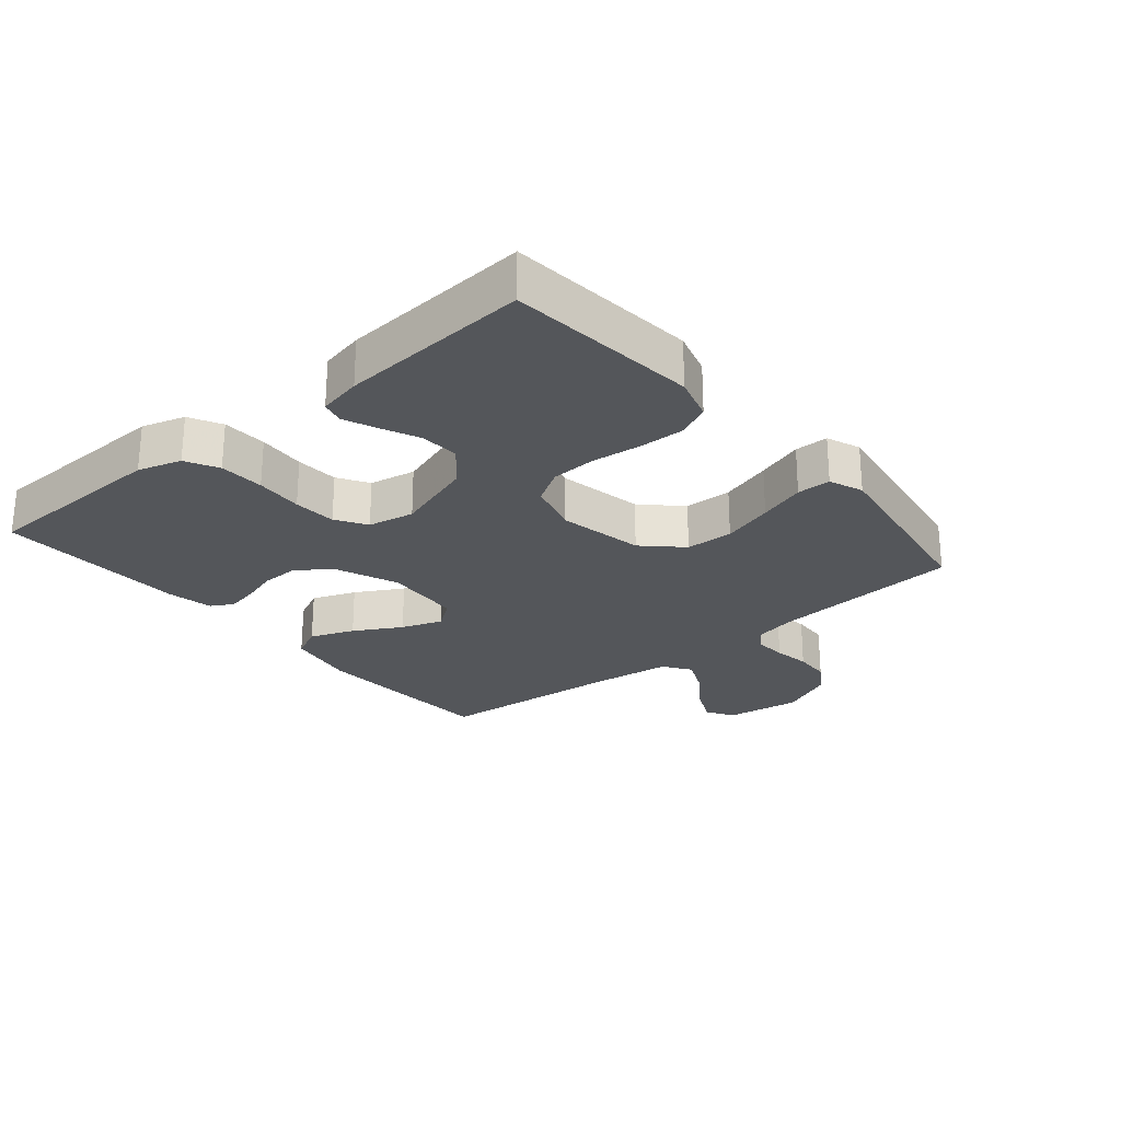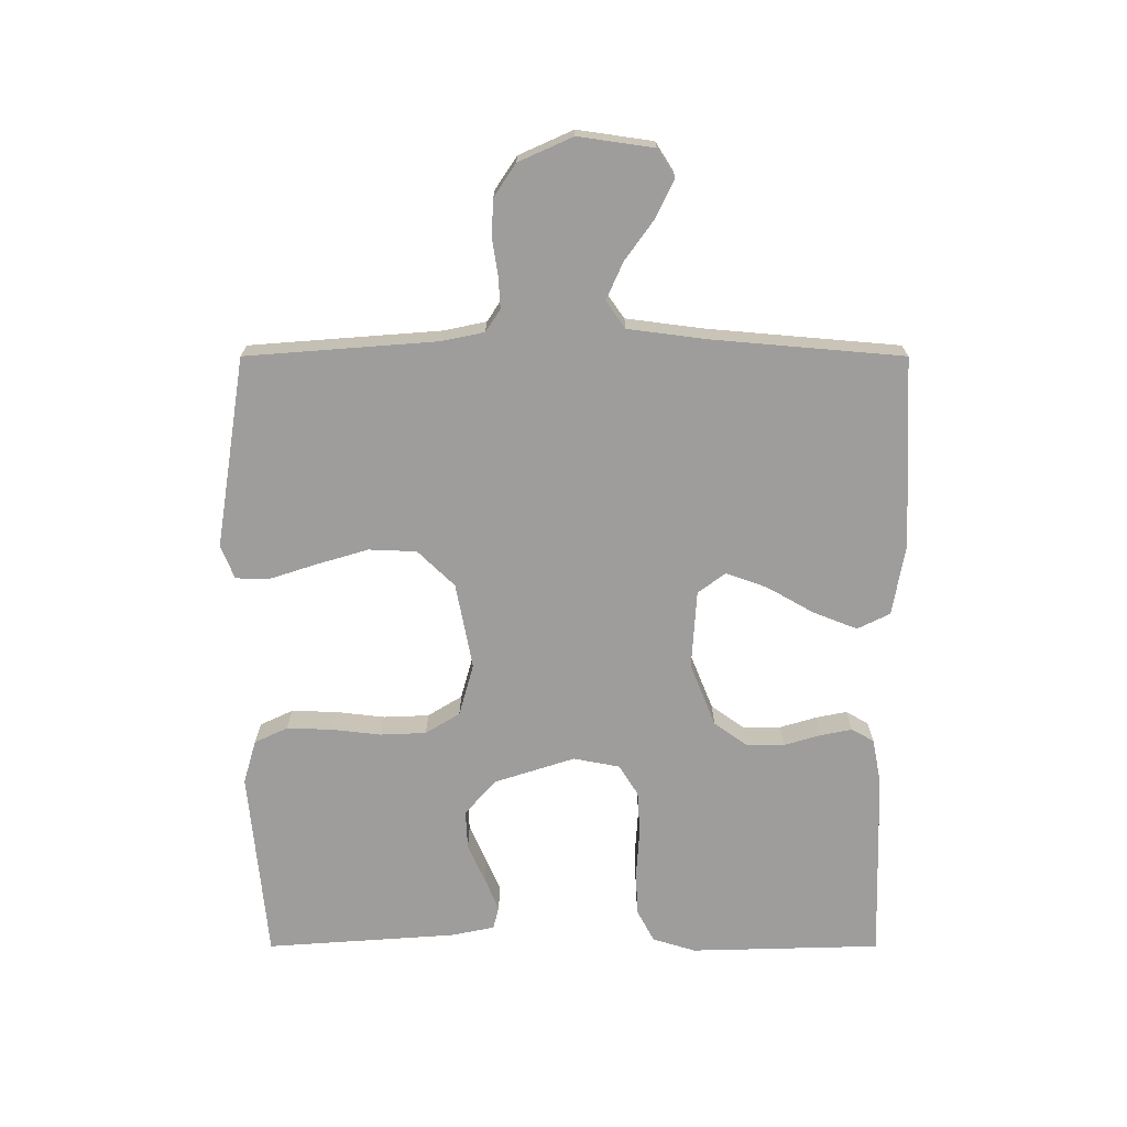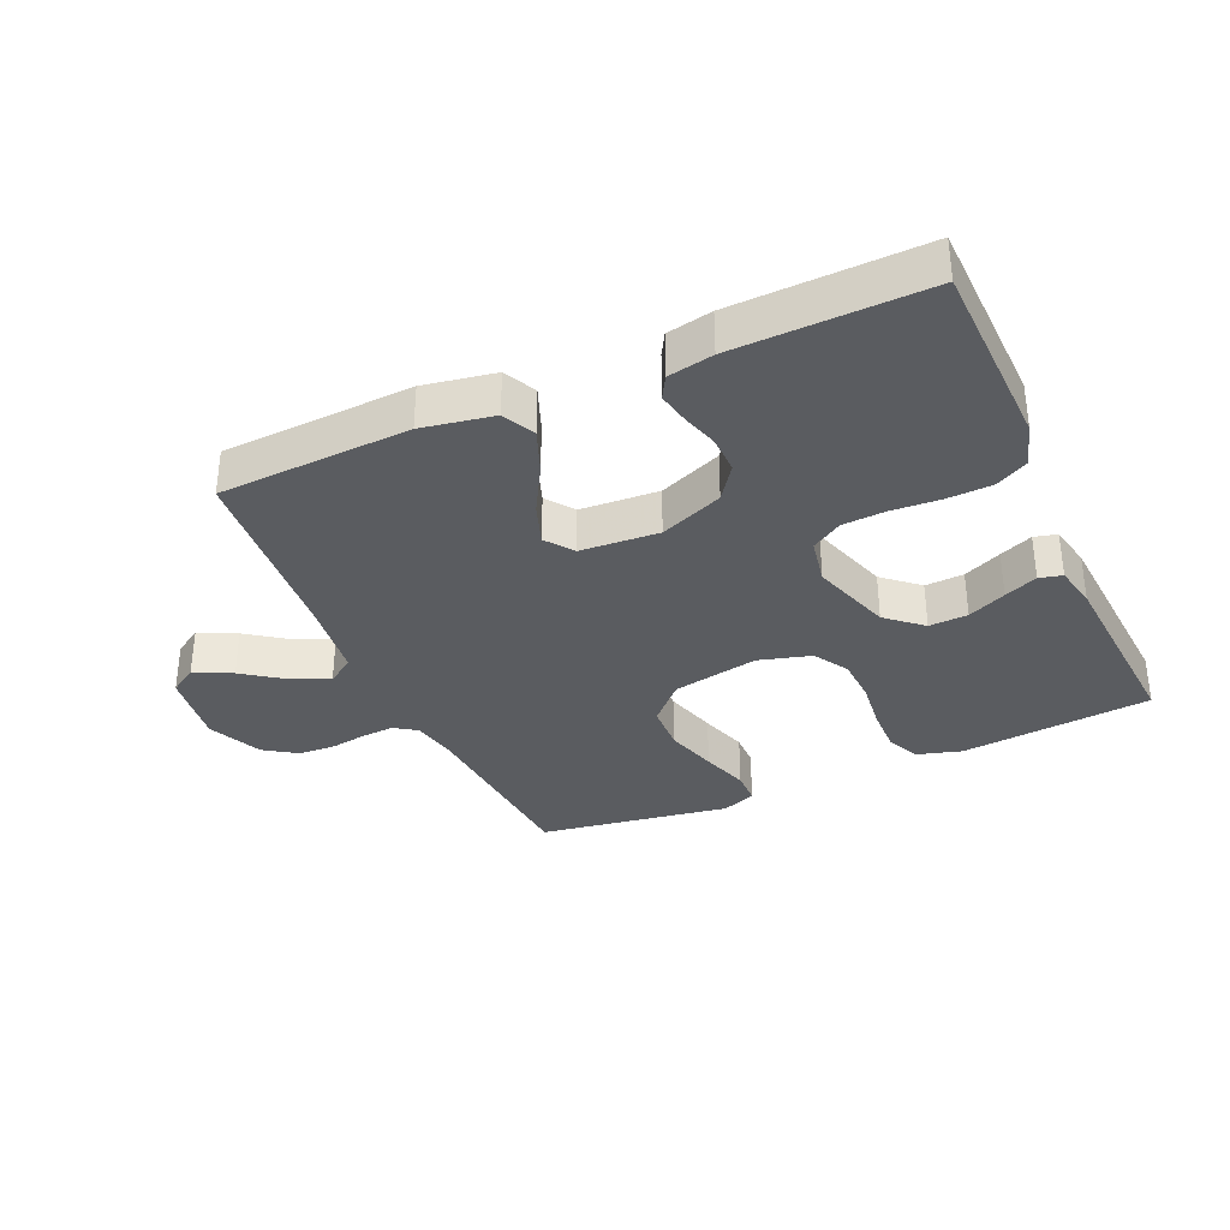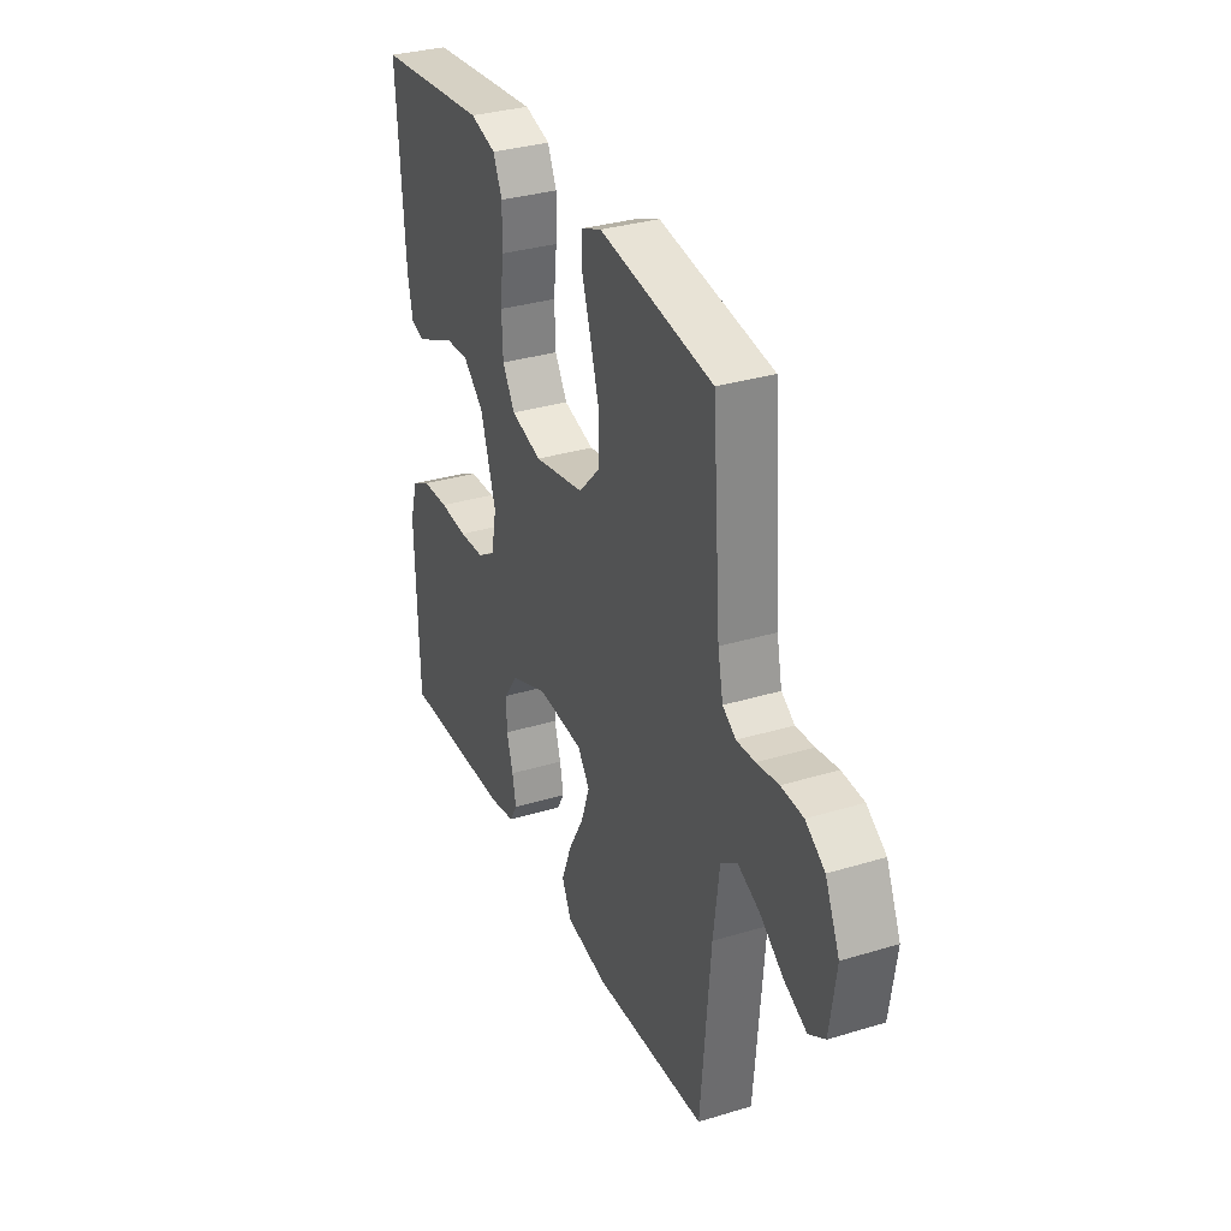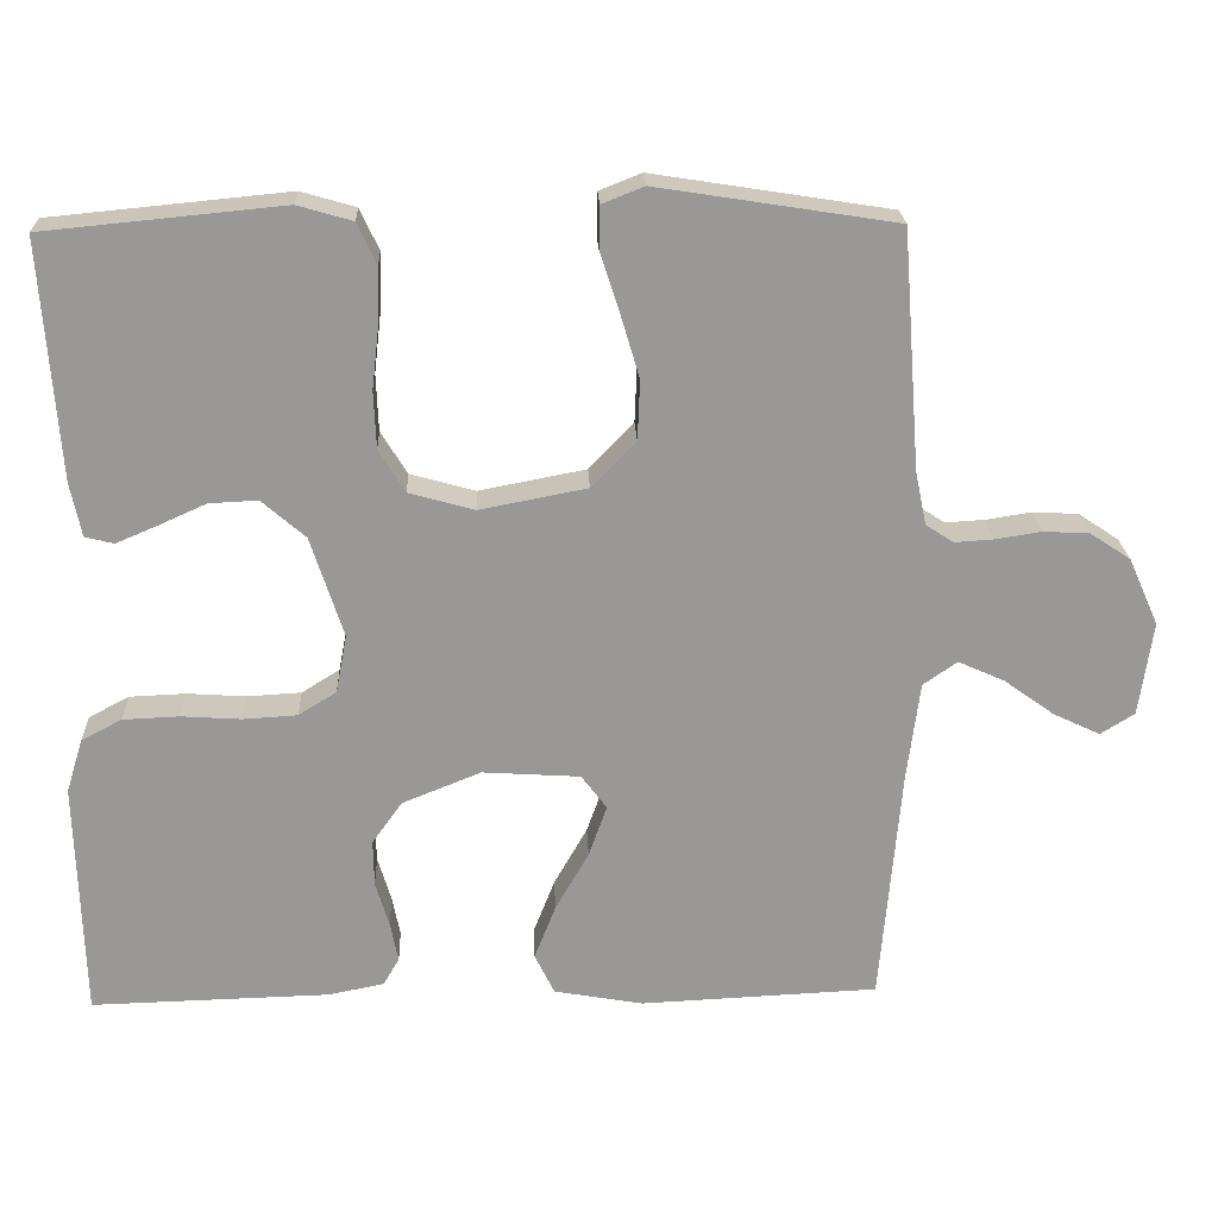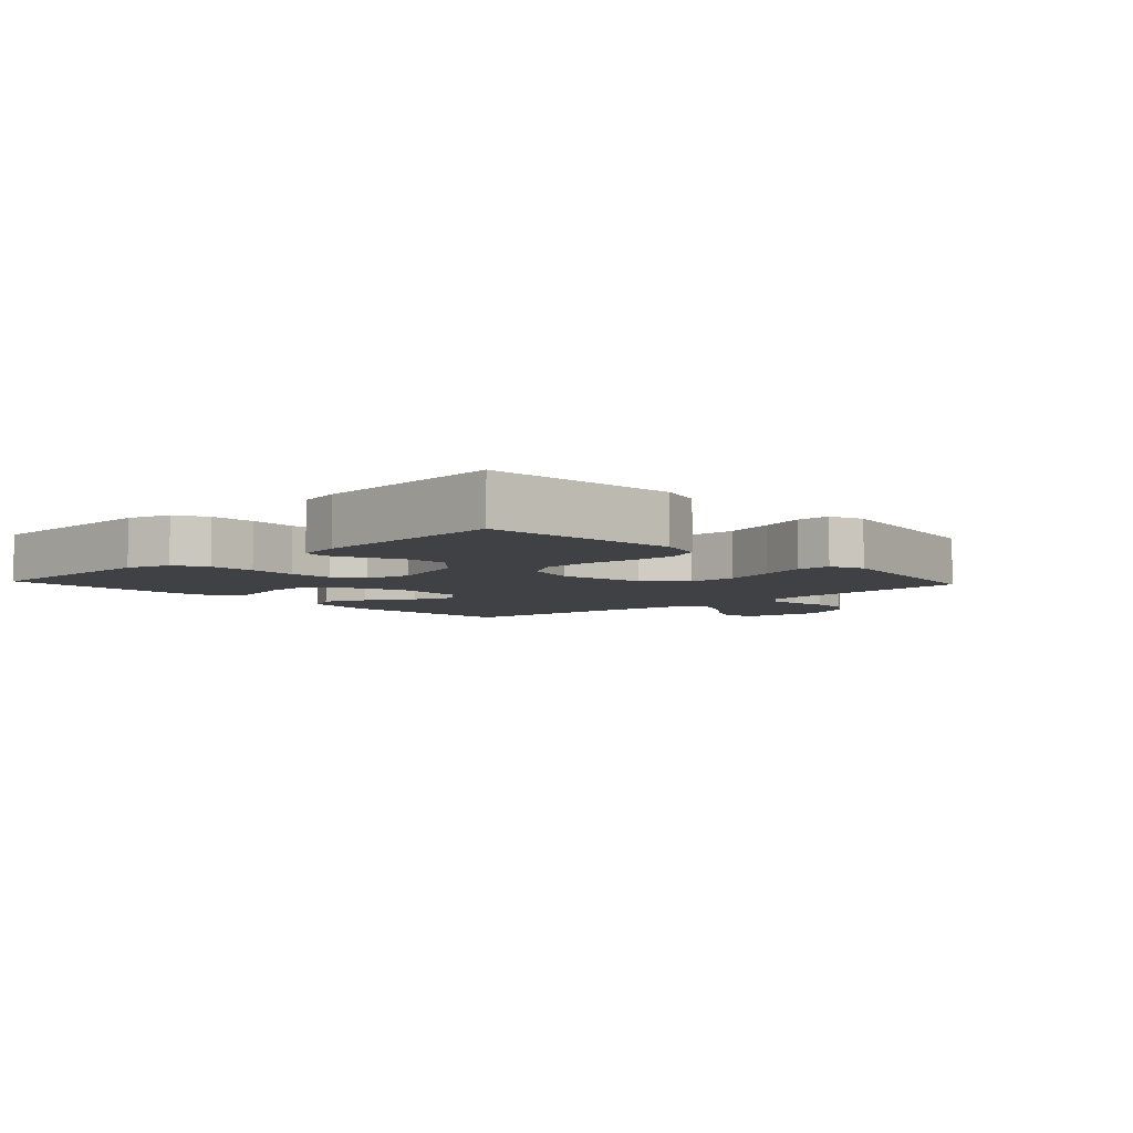
<metadata>
{"format":"obj","ext":"obj","renderer":"f3d","projection":"perspective","resolution":1024,"background":"white","views":[{"elev":-25.3,"azim":-50.0,"up":"+Y"},{"elev":-70.6,"azim":90.0,"up":"+Y"},{"elev":-34.2,"azim":-156.0,"up":"+Y"},{"elev":32.5,"azim":67.1,"up":"+Z"},{"elev":21.6,"azim":-2.3,"up":"+Z"},{"elev":-5.6,"azim":-47.1,"up":"+Y"}]}
</metadata>
<code>
v -0.5 0.07 0.5
v -0.2 0.07 0.529
v -0.131 0.07 0.509
v -0.107 0.07 0.457
v -0.109 0.07 0.386
v -0.118 0.07 0.308
v -0.115 0.07 0.236
v -0.082 0.07 0.182
v 0 0.07 0.159
v 0.135 0.07 0.185
v 0.191 0.07 0.243
v 0.194 0.07 0.318
v 0.17 0.07 0.399
v 0.146 0.07 0.473
v 0.147 0.07 0.526
v 0.2 0.07 0.547
v 0.5 0.07 0.5
v 0.523 0.07 0.2
v 0.537 0.07 0.133
v 0.572 0.07 0.11
v 0.621 0.07 0.113
v 0.679 0.07 0.122
v 0.737 0.07 0.119
v 0.788 0.07 0.085
v 0.826 0.07 0
v 0.809 0.07 -0.119
v 0.766 0.07 -0.146
v 0.707 0.07 -0.118
v 0.643 0.07 -0.072
v 0.585 0.07 -0.046
v 0.542 0.07 -0.076
v 0.526 0.07 -0.2
v 0.5 0.07 -0.5
v 0.2 0.07 -0.514
v 0.088 0.07 -0.494
v 0.063 0.07 -0.443
v 0.09 0.07 -0.374
v 0.132 0.07 -0.3
v 0.155 0.07 -0.235
v 0.123 0.07 -0.192
v 0 0.07 -0.184
v -0.099 0.07 -0.224
v -0.137 0.07 -0.277
v -0.136 0.07 -0.336
v -0.119 0.07 -0.393
v -0.109 0.07 -0.443
v -0.129 0.07 -0.478
v -0.2 0.07 -0.492
v -0.5 0.07 -0.5
v -0.508 0.07 -0.2
v -0.487 0.07 -0.132
v -0.436 0.07 -0.105
v -0.365 0.07 -0.102
v -0.29 0.07 -0.107
v -0.222 0.07 -0.103
v -0.174 0.07 -0.073
v -0.16 0.07 0
v -0.201 0.07 0.127
v -0.256 0.07 0.175
v -0.317 0.07 0.172
v -0.377 0.07 0.145
v -0.429 0.07 0.123
v -0.465 0.07 0.132
v -0.479 0.07 0.2
v -0.5 0 0.5
v -0.2 0 0.529
v -0.131 0 0.509
v -0.107 0 0.457
v -0.109 0 0.386
v -0.118 0 0.308
v -0.115 0 0.236
v -0.082 0 0.182
v 0 0 0.159
v 0.135 0 0.185
v 0.191 0 0.243
v 0.194 0 0.318
v 0.17 0 0.399
v 0.146 0 0.473
v 0.147 0 0.526
v 0.2 0 0.547
v 0.5 0 0.5
v 0.523 0 0.2
v 0.537 0 0.133
v 0.572 0 0.11
v 0.621 0 0.113
v 0.679 0 0.122
v 0.737 0 0.119
v 0.788 0 0.085
v 0.826 0 0
v 0.809 0 -0.119
v 0.766 0 -0.146
v 0.707 0 -0.118
v 0.643 0 -0.072
v 0.585 0 -0.046
v 0.542 0 -0.076
v 0.526 0 -0.2
v 0.5 0 -0.5
v 0.2 0 -0.514
v 0.088 0 -0.494
v 0.063 0 -0.443
v 0.09 0 -0.374
v 0.132 0 -0.3
v 0.155 0 -0.235
v 0.123 0 -0.192
v 0 0 -0.184
v -0.099 0 -0.224
v -0.137 0 -0.277
v -0.136 0 -0.336
v -0.119 0 -0.393
v -0.109 0 -0.443
v -0.129 0 -0.478
v -0.2 0 -0.492
v -0.5 0 -0.5
v -0.508 0 -0.2
v -0.487 0 -0.132
v -0.436 0 -0.105
v -0.365 0 -0.102
v -0.29 0 -0.107
v -0.222 0 -0.103
v -0.174 0 -0.073
v -0.16 0 0
v -0.201 0 0.127
v -0.256 0 0.175
v -0.317 0 0.172
v -0.377 0 0.145
v -0.429 0 0.123
v -0.465 0 0.132
v -0.479 0 0.2
f 4 5 6
f 3 4 6
f 2 3 6
f 1 2 6
f 64 1 6
f 63 64 6
f 62 63 6
f 61 62 6
f 60 61 6
f 59 60 6 7
f 58 59 7 8
f 57 58 8 9
f 56 57 9 10
f 52 53 54
f 51 52 54
f 50 51 54
f 49 50 54
f 48 49 54
f 47 48 54
f 46 47 54
f 45 46 54
f 44 45 54
f 43 44 54 55
f 42 43 55 56
f 36 37 38
f 35 36 38
f 34 35 38
f 33 34 38
f 32 33 38
f 31 32 38 39
f 30 31 39 40
f 27 28 29
f 26 27 29
f 25 26 29
f 24 25 29
f 23 24 29
f 22 23 29
f 21 22 29
f 20 21 29 30
f 30 40 41
f 20 30 41
f 19 20 41
f 16 17 18
f 15 16 18
f 14 15 18
f 13 14 18
f 12 13 18 19
f 42 56 10
f 41 42 10
f 19 41 10
f 19 10 11
f 11 12 19
f 70 69 68
f 70 68 67
f 70 67 66
f 70 66 65
f 70 65 128
f 70 128 127
f 70 127 126
f 70 126 125
f 70 125 124
f 71 70 124 123
f 72 71 123 122
f 73 72 122 121
f 74 73 121 120
f 118 117 116
f 118 116 115
f 118 115 114
f 118 114 113
f 118 113 112
f 118 112 111
f 118 111 110
f 118 110 109
f 118 109 108
f 119 118 108 107
f 120 119 107 106
f 102 101 100
f 102 100 99
f 102 99 98
f 102 98 97
f 102 97 96
f 103 102 96 95
f 104 103 95 94
f 93 92 91
f 93 91 90
f 93 90 89
f 93 89 88
f 93 88 87
f 93 87 86
f 93 86 85
f 94 93 85 84
f 105 104 94
f 105 94 84
f 105 84 83
f 82 81 80
f 82 80 79
f 82 79 78
f 82 78 77
f 83 82 77 76
f 74 120 106
f 74 106 105
f 74 105 83
f 75 74 83
f 83 76 75
f 1 65 66 2
f 2 66 67 3
f 3 67 68 4
f 4 68 69 5
f 5 69 70 6
f 6 70 71 7
f 7 71 72 8
f 8 72 73 9
f 9 73 74 10
f 10 74 75 11
f 11 75 76 12
f 12 76 77 13
f 13 77 78 14
f 14 78 79 15
f 15 79 80 16
f 16 80 81 17
f 17 81 82 18
f 18 82 83 19
f 19 83 84 20
f 20 84 85 21
f 21 85 86 22
f 22 86 87 23
f 23 87 88 24
f 24 88 89 25
f 25 89 90 26
f 26 90 91 27
f 27 91 92 28
f 28 92 93 29
f 29 93 94 30
f 30 94 95 31
f 31 95 96 32
f 32 96 97 33
f 33 97 98 34
f 34 98 99 35
f 35 99 100 36
f 36 100 101 37
f 37 101 102 38
f 38 102 103 39
f 39 103 104 40
f 40 104 105 41
f 41 105 106 42
f 42 106 107 43
f 43 107 108 44
f 44 108 109 45
f 45 109 110 46
f 46 110 111 47
f 47 111 112 48
f 48 112 113 49
f 49 113 114 50
f 50 114 115 51
f 51 115 116 52
f 52 116 117 53
f 53 117 118 54
f 54 118 119 55
f 55 119 120 56
f 56 120 121 57
f 57 121 122 58
f 58 122 123 59
f 59 123 124 60
f 60 124 125 61
f 61 125 126 62
f 62 126 127 63
f 63 127 128 64
f 64 128 65 1

</code>
